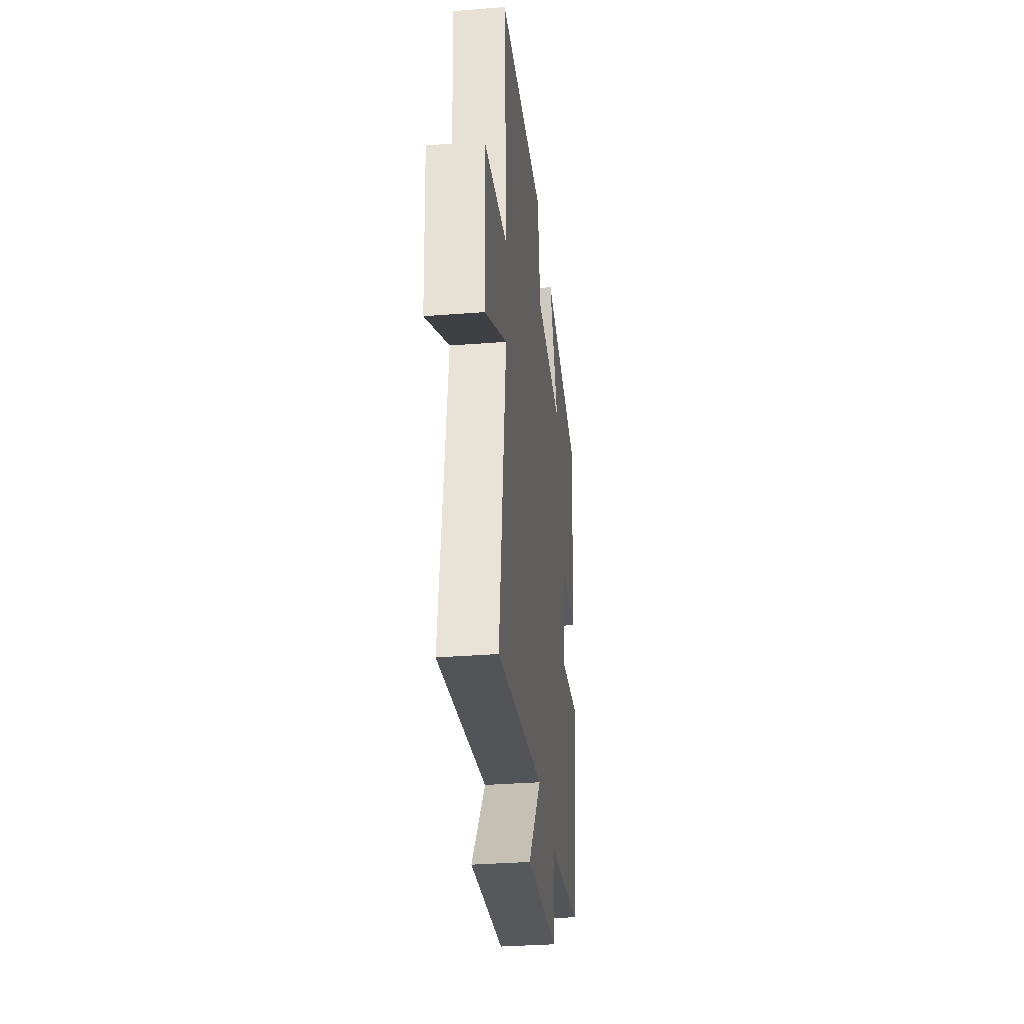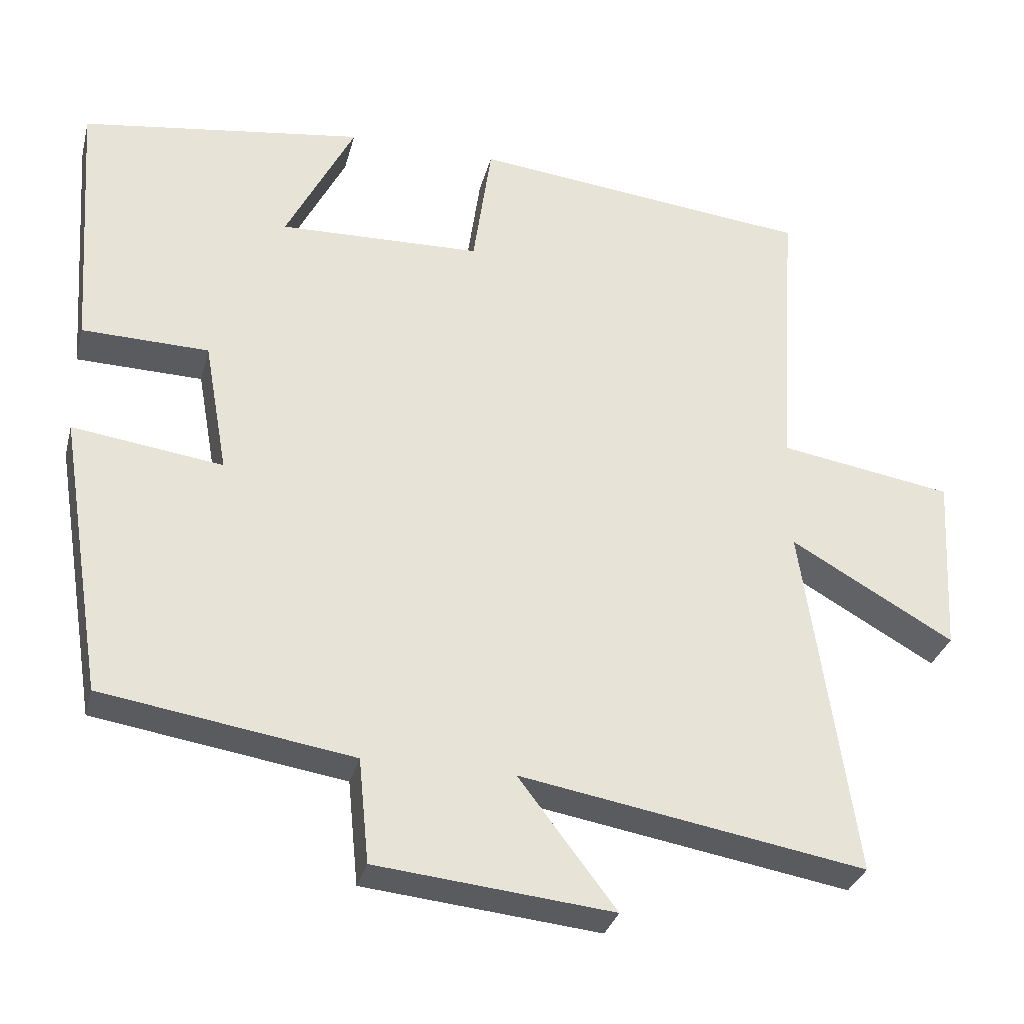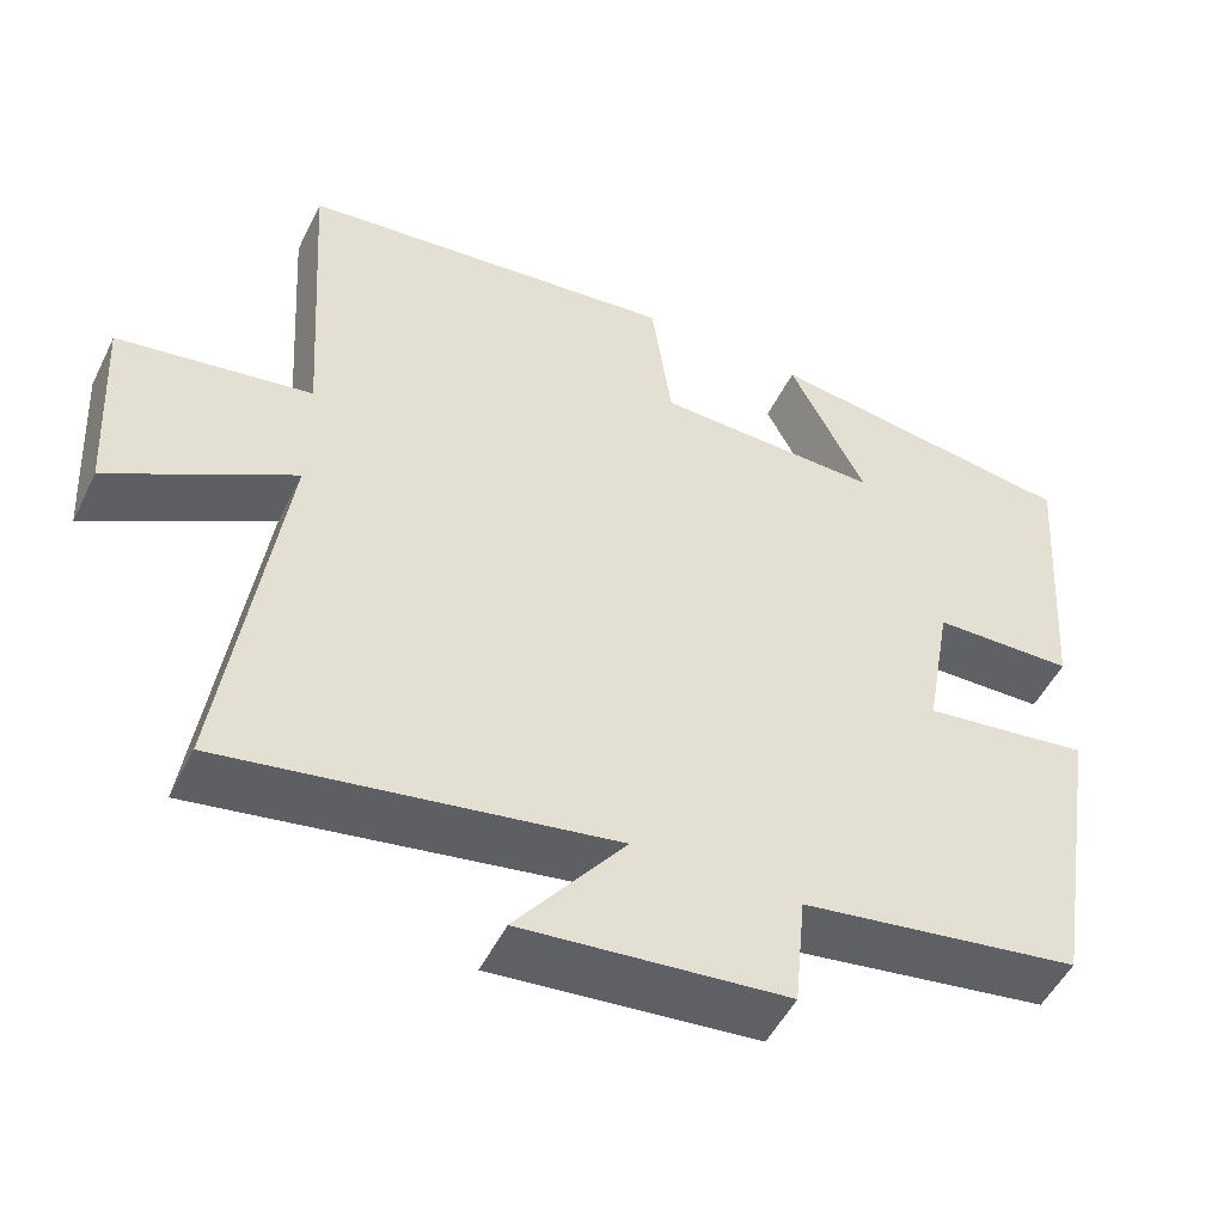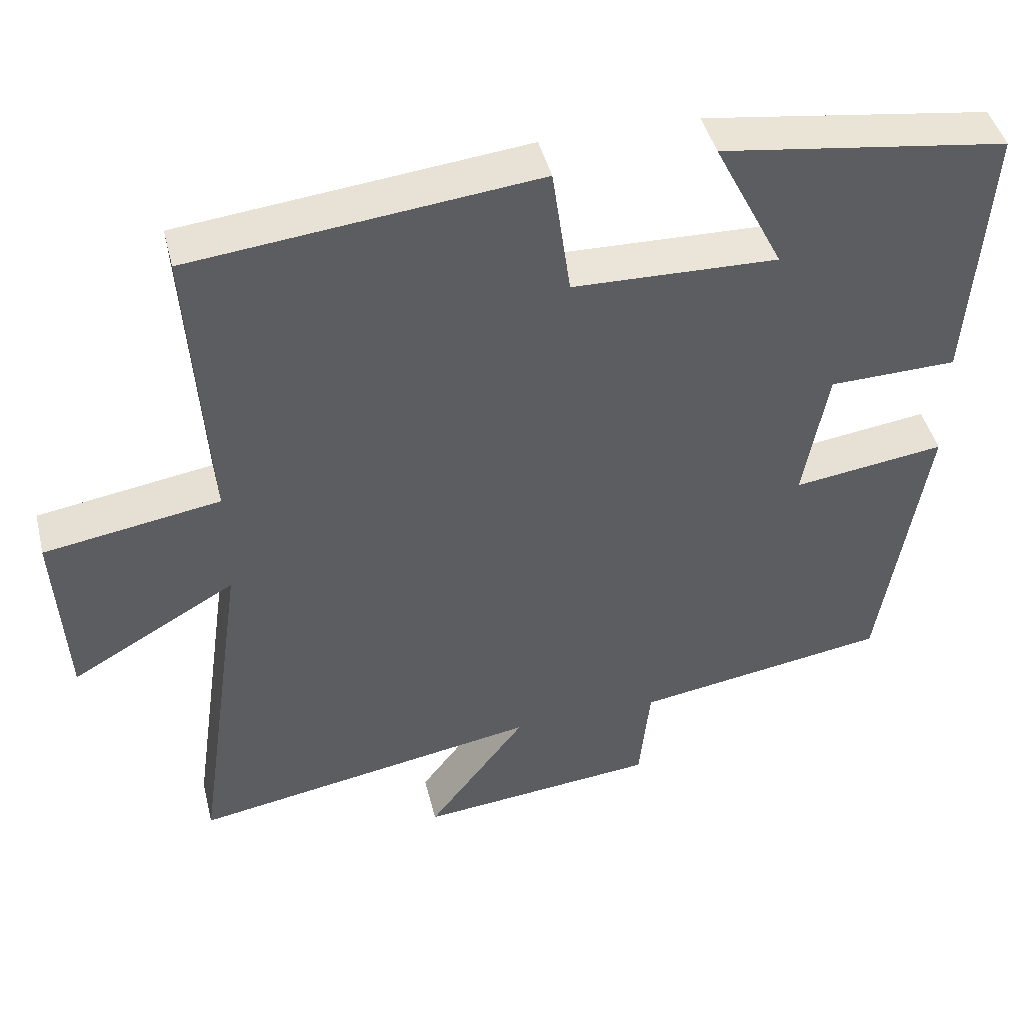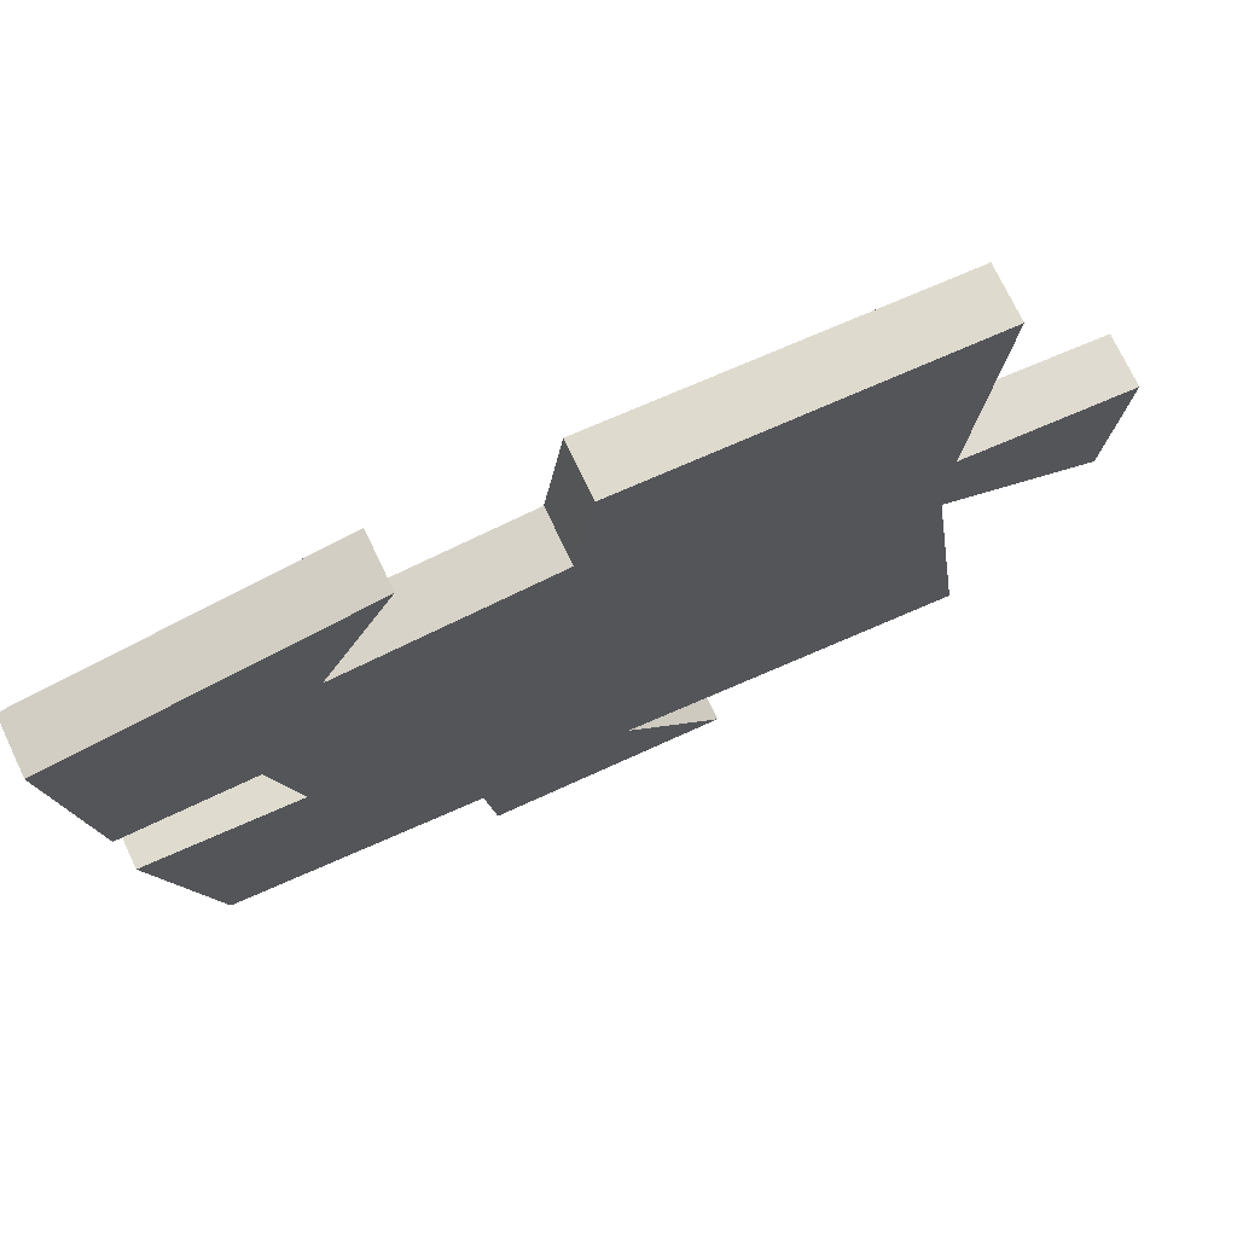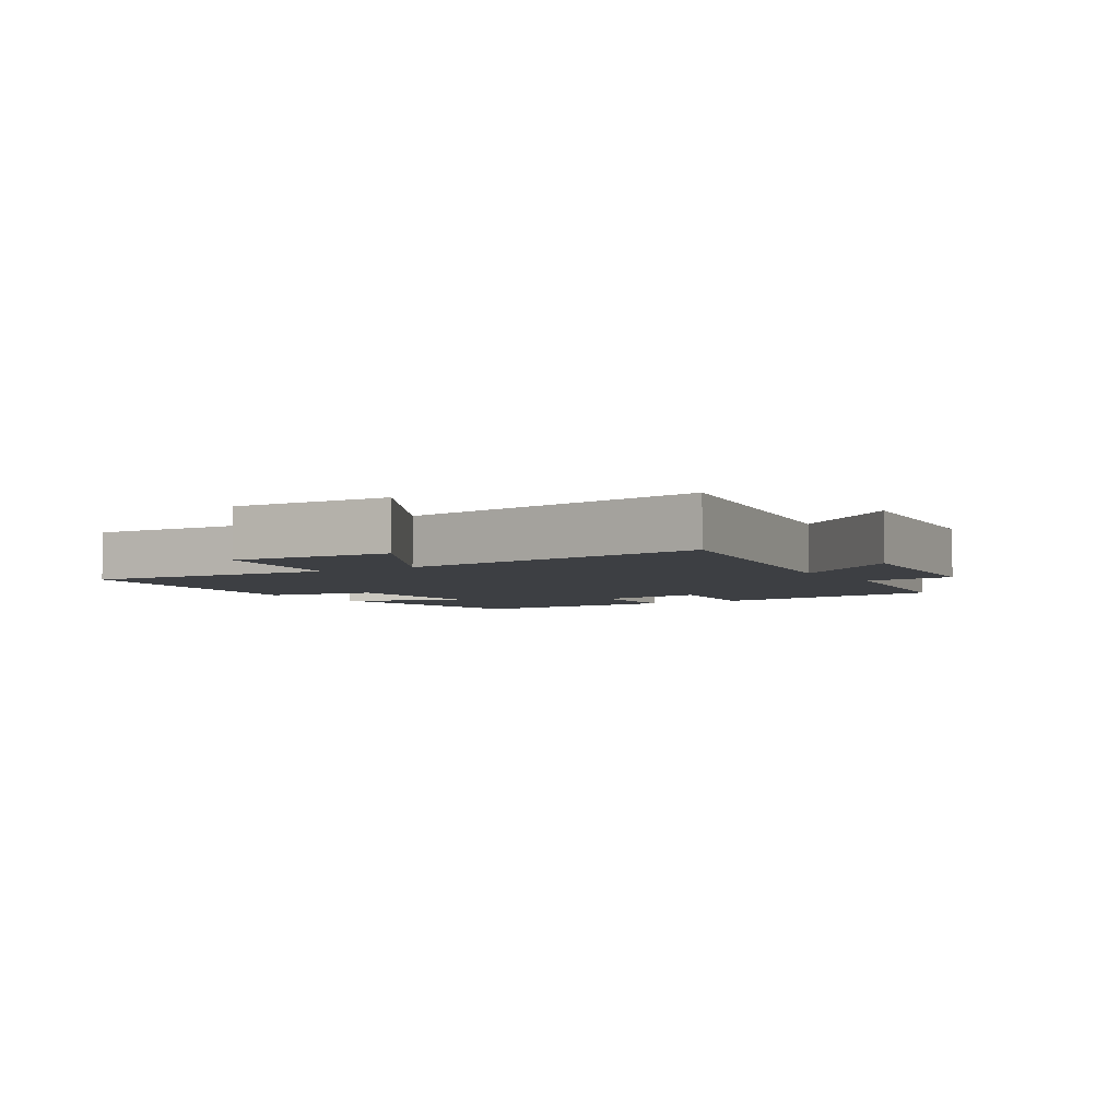
<metadata>
{"format":"obj","ext":"obj","renderer":"f3d","projection":"perspective","resolution":1024,"background":"white","views":[{"elev":-33.4,"azim":96.1,"up":"+Z"},{"elev":-31.6,"azim":-14.1,"up":"+Z"},{"elev":-50.7,"azim":154.3,"up":"+Z"},{"elev":44.5,"azim":166.2,"up":"+Z"},{"elev":74.5,"azim":-25.5,"up":"+Z"},{"elev":-4.1,"azim":121.9,"up":"+Y"}]}
</metadata>
<code>
v 0.569 0.07 -0.58
v 0.102 0.07 -0.5
v 0.234 0.07 -0.673
v -0.086 0.07 -0.641
v -0.1 0.07 -0.5
v -0.439 0.07 -0.447
v -0.5 0.07 -0.067
v -0.297 0.07 -0.095
v -0.329 0.07 0.085
v -0.5 0.07 0.089
v -0.525 0.07 0.445
v -0.142 0.07 0.5
v -0.235 0.07 0.316
v 0.039 0.07 0.324
v 0.064 0.07 0.5
v 0.525 0.07 0.45
v 0.5 0.07 0.059
v 0.735 0.07 0.021
v 0.721 0.07 -0.223
v 0.5 0.07 -0.097
v 0.569 0 -0.58
v 0.102 0 -0.5
v 0.234 0 -0.673
v -0.086 0 -0.641
v -0.1 0 -0.5
v -0.439 0 -0.447
v -0.5 0 -0.067
v -0.297 0 -0.095
v -0.329 0 0.085
v -0.5 0 0.089
v -0.525 0 0.445
v -0.142 0 0.5
v -0.235 0 0.316
v 0.039 0 0.324
v 0.064 0 0.5
v 0.525 0 0.45
v 0.5 0 0.059
v 0.735 0 0.021
v 0.721 0 -0.223
v 0.5 0 -0.097
f 17 18 19 20
f 14 15 16 17
f 13 14 17 20
f 10 11 12 13
f 9 10 13
f 8 9 13 20
f 5 6 7 8
f 5 8 20
f 2 3 4 5
f 2 5 20
f 1 2 20
f 40 39 38 37
f 37 36 35 34
f 40 37 34 33
f 33 32 31 30
f 33 30 29
f 40 33 29 28
f 28 27 26 25
f 40 28 25
f 25 24 23 22
f 40 25 22
f 40 22 21
f 1 21 22 2
f 2 22 23 3
f 3 23 24 4
f 4 24 25 5
f 5 25 26 6
f 6 26 27 7
f 7 27 28 8
f 8 28 29 9
f 9 29 30 10
f 10 30 31 11
f 11 31 32 12
f 12 32 33 13
f 13 33 34 14
f 14 34 35 15
f 15 35 36 16
f 16 36 37 17
f 17 37 38 18
f 18 38 39 19
f 19 39 40 20
f 20 40 21 1

</code>
